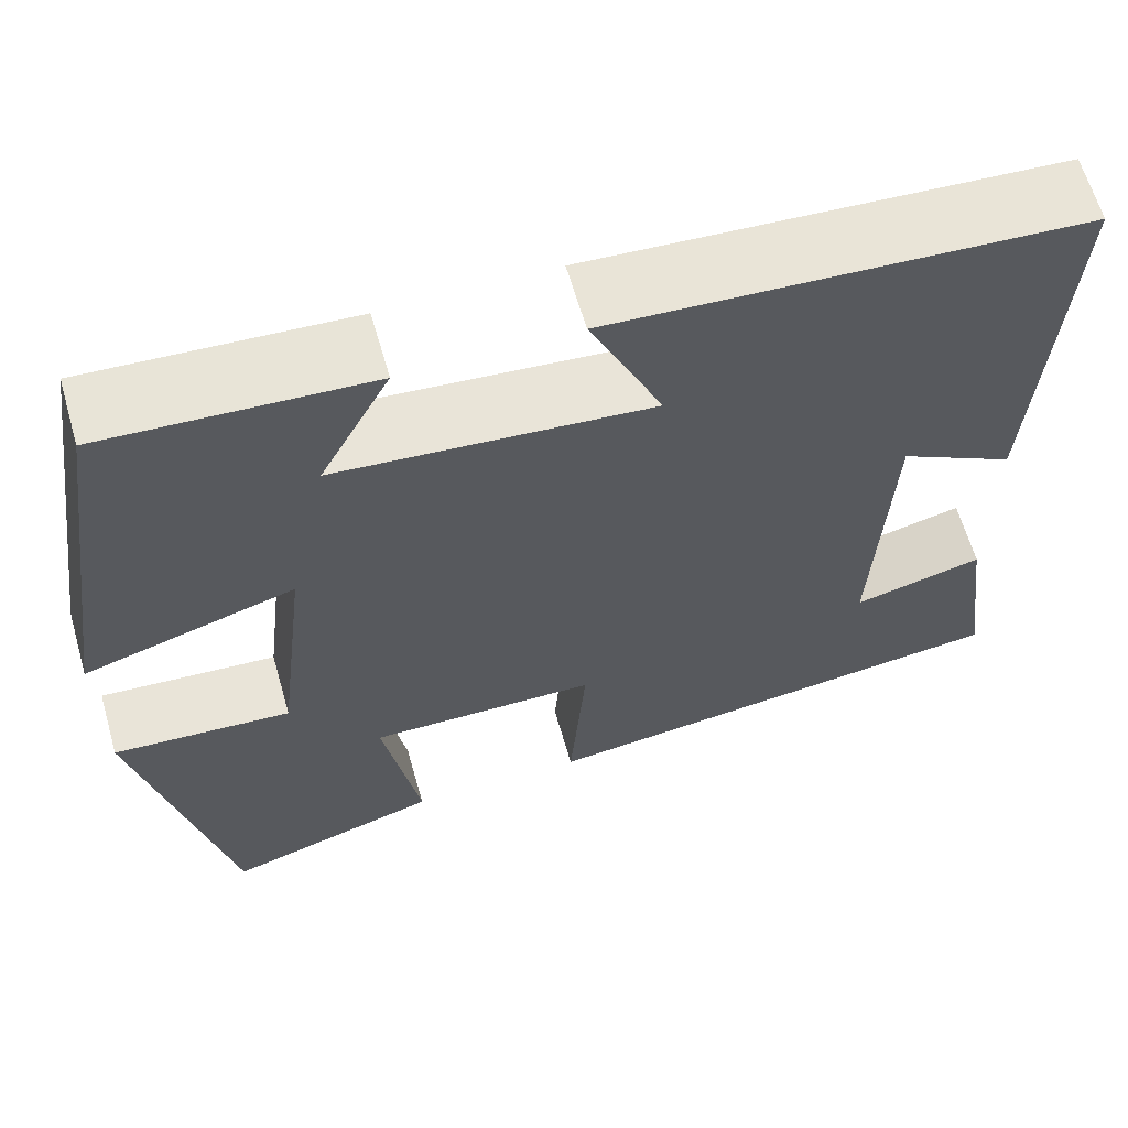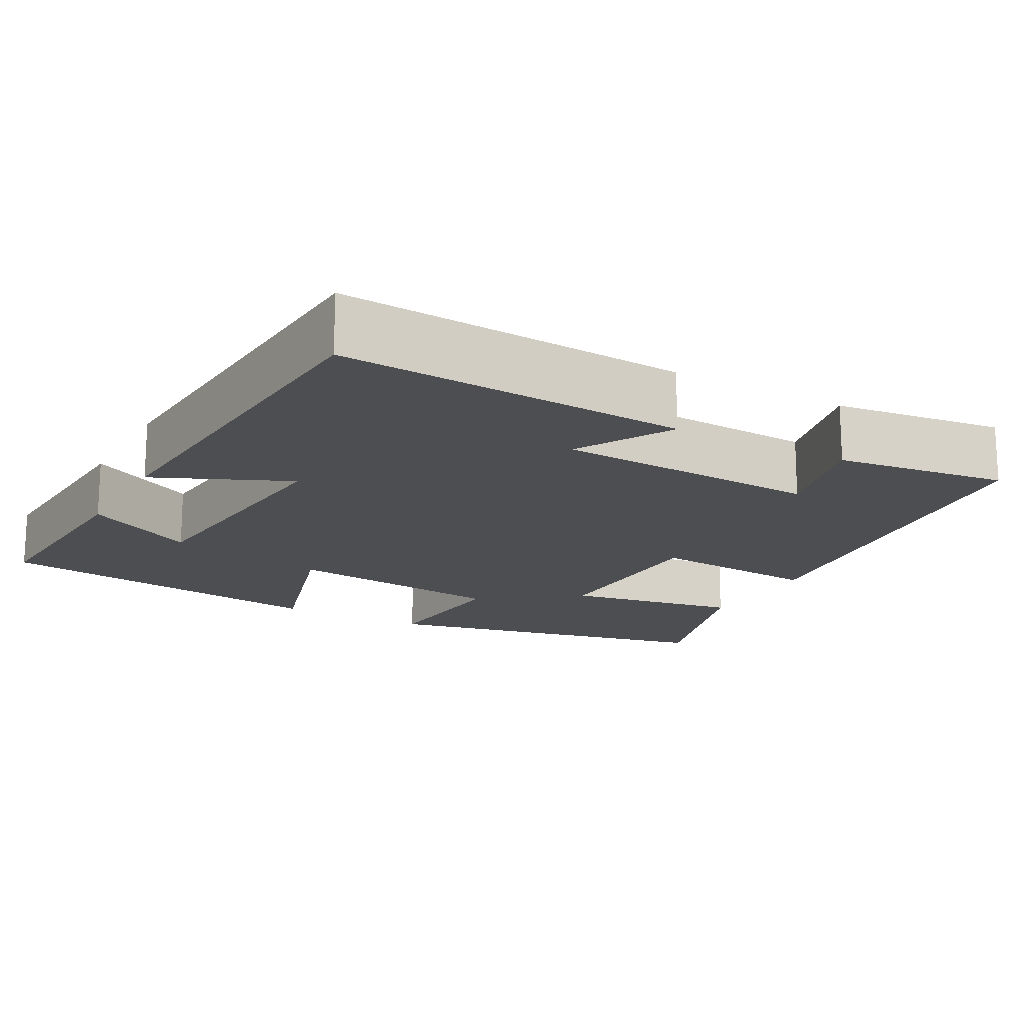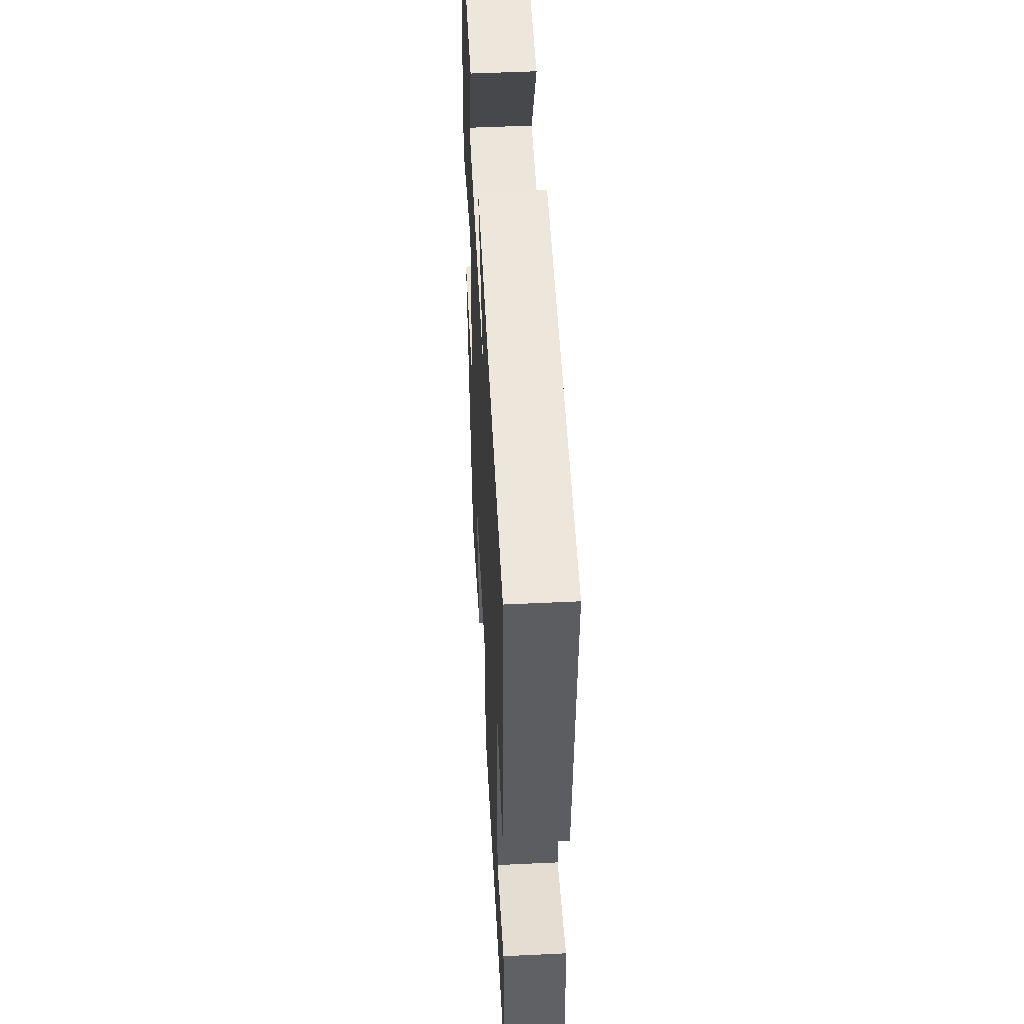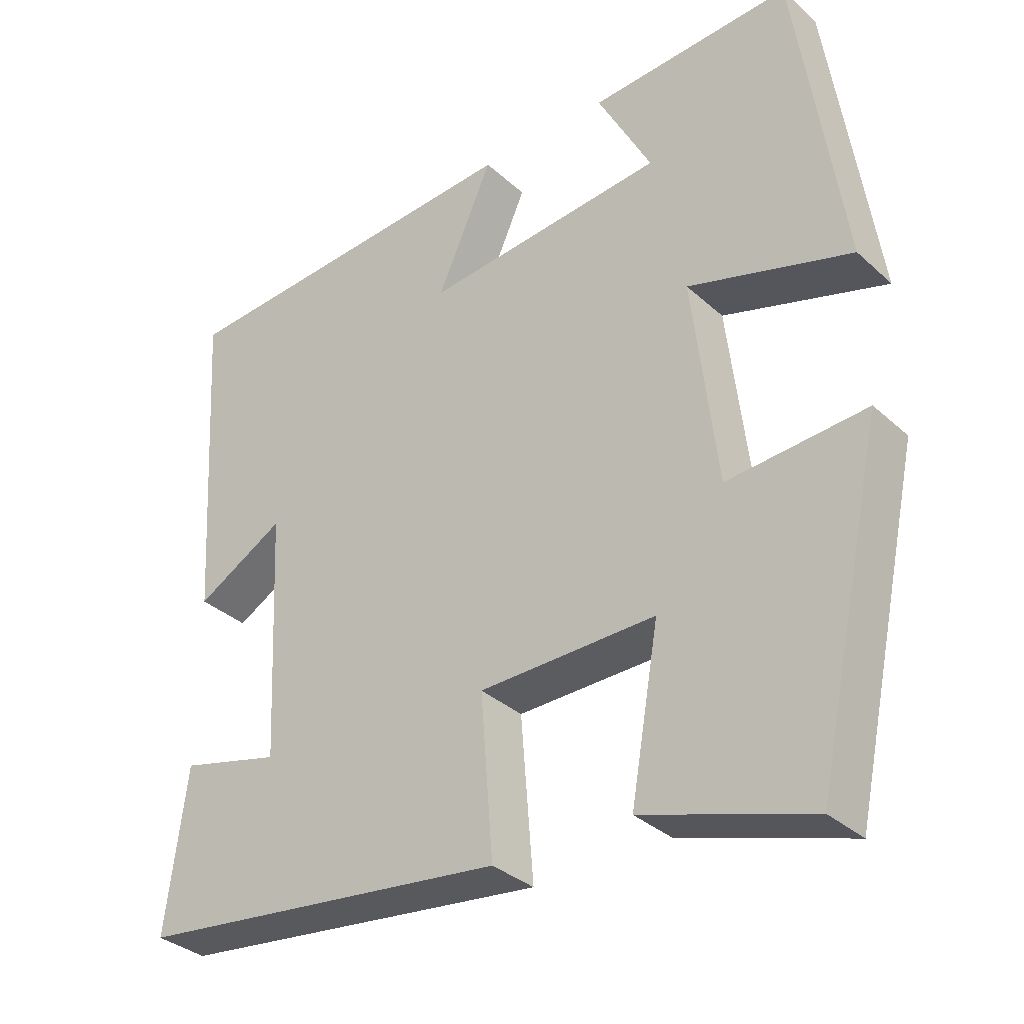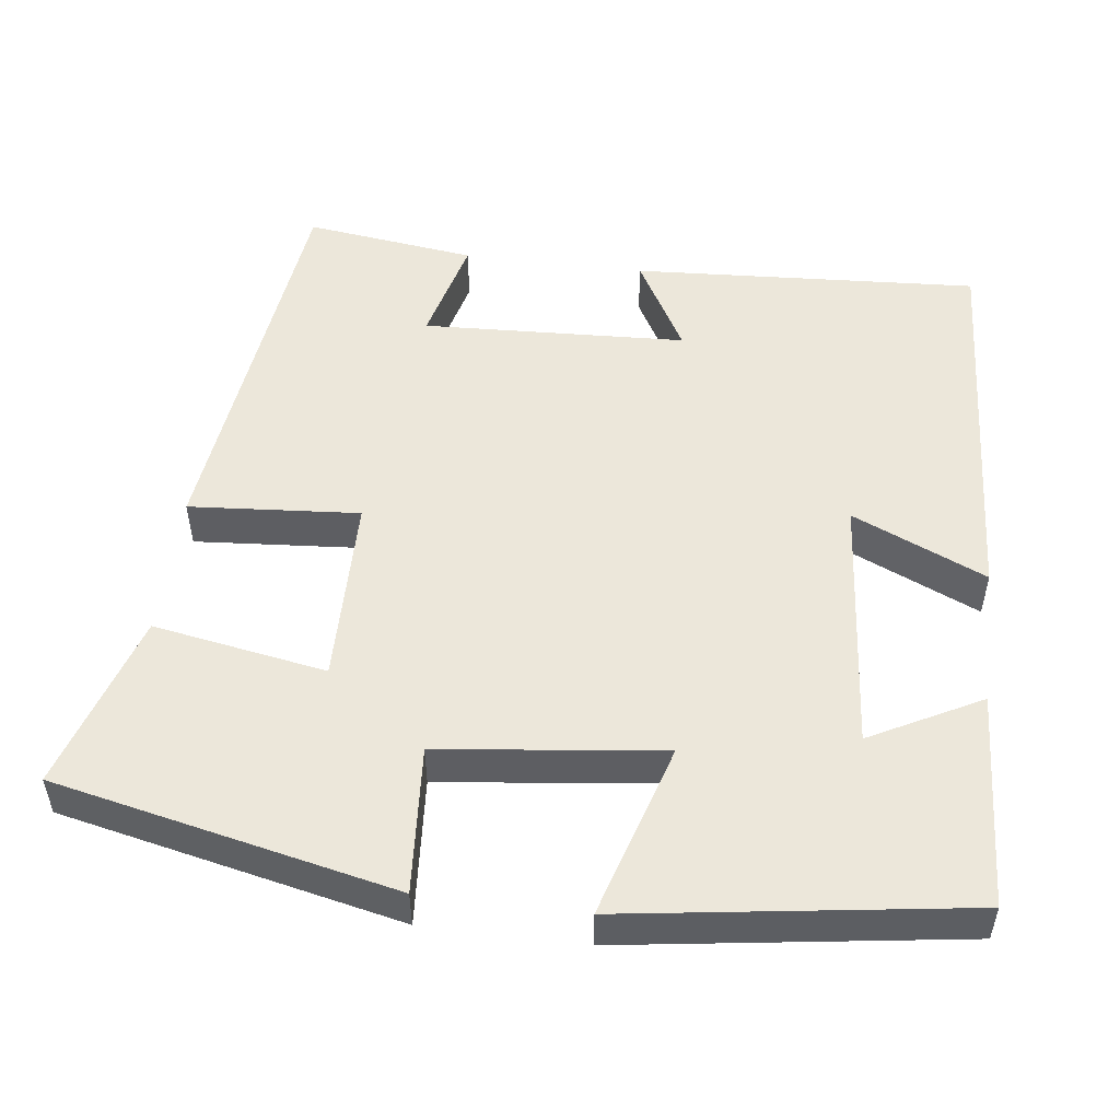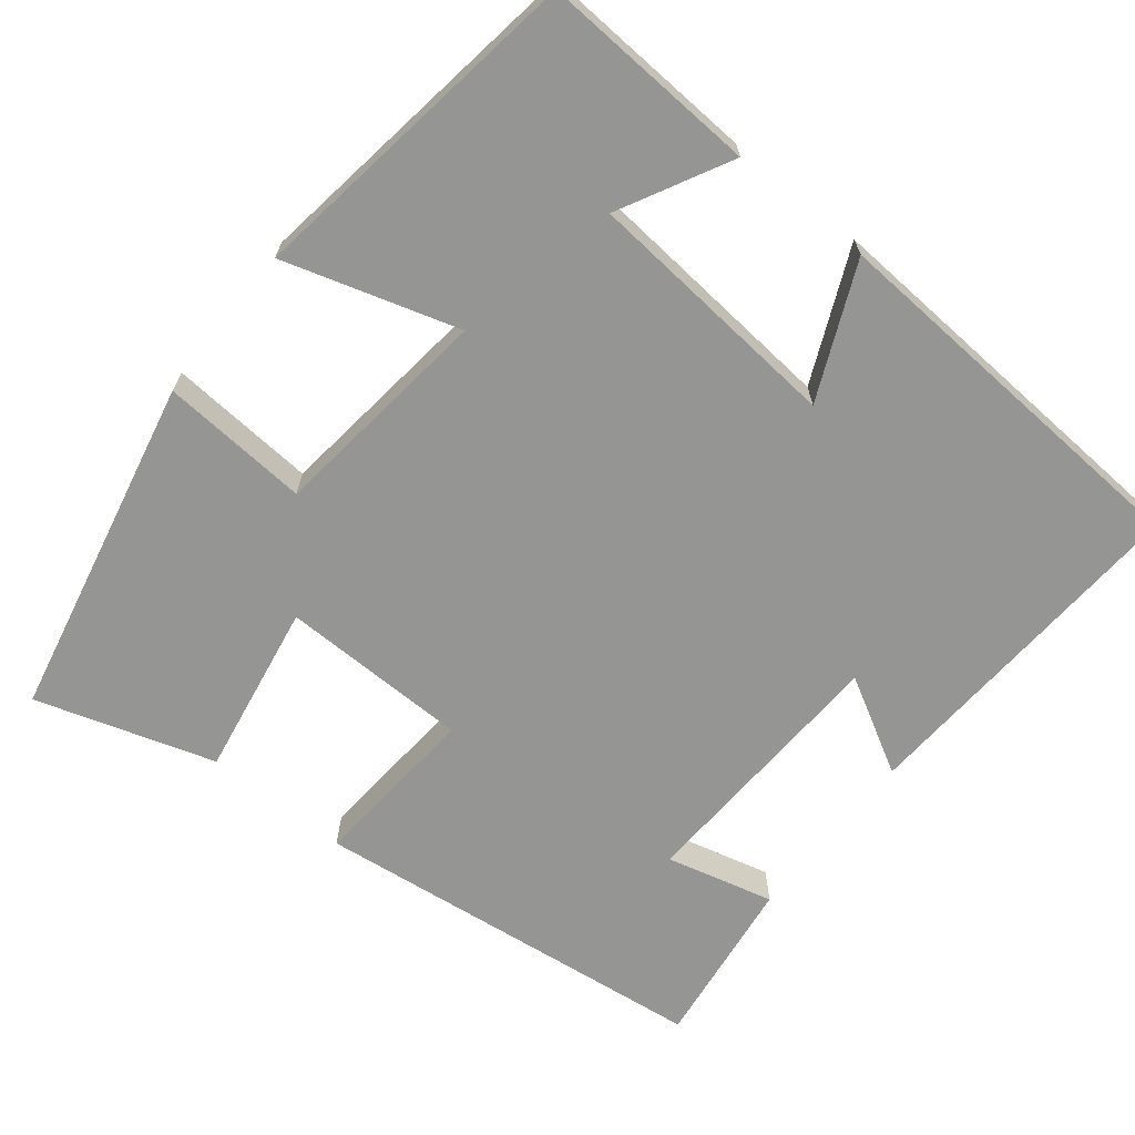
<metadata>
{"format":"obj","ext":"obj","renderer":"f3d","projection":"perspective","resolution":1024,"background":"white","views":[{"elev":63.3,"azim":-16.1,"up":"+Z"},{"elev":-16.8,"azim":61.1,"up":"+Y"},{"elev":50.7,"azim":87.0,"up":"+Z"},{"elev":-33.7,"azim":-140.5,"up":"+Z"},{"elev":51.7,"azim":-82.8,"up":"+Y"},{"elev":-67.4,"azim":-38.6,"up":"+Y"}]}
</metadata>
<code>
v 0.527 0.07 0.469
v 0.5 0.07 0.021
v 0.377 0.07 0.09
v 0.361 0.07 -0.252
v 0.5 0.07 -0.217
v 0.529 0.07 -0.438
v 0.013 0.07 -0.5
v 0.03 0.07 -0.28
v -0.214 0.07 -0.276
v -0.175 0.07 -0.5
v -0.405 0.07 -0.572
v -0.5 0.07 -0.131
v -0.309 0.07 -0.145
v -0.275 0.07 0.143
v -0.5 0.07 0.075
v -0.436 0.07 0.516
v -0.156 0.07 0.5
v -0.231 0.07 0.357
v 0.103 0.07 0.327
v 0.026 0.07 0.5
v 0.527 0 0.469
v 0.5 0 0.021
v 0.377 0 0.09
v 0.361 0 -0.252
v 0.5 0 -0.217
v 0.529 0 -0.438
v 0.013 0 -0.5
v 0.03 0 -0.28
v -0.214 0 -0.276
v -0.175 0 -0.5
v -0.405 0 -0.572
v -0.5 0 -0.131
v -0.309 0 -0.145
v -0.275 0 0.143
v -0.5 0 0.075
v -0.436 0 0.516
v -0.156 0 0.5
v -0.231 0 0.357
v 0.103 0 0.327
v 0.026 0 0.5
f 19 20 1 2
f 15 16 17 18
f 14 15 18 19
f 13 14 19
f 10 11 12 13
f 9 10 13
f 8 9 13 19
f 4 5 6 7
f 3 4 7 8
f 19 2 3
f 3 8 19
f 22 21 40 39
f 38 37 36 35
f 39 38 35 34
f 39 34 33
f 33 32 31 30
f 33 30 29
f 39 33 29 28
f 27 26 25 24
f 28 27 24 23
f 23 22 39
f 39 28 23
f 1 21 22 2
f 2 22 23 3
f 3 23 24 4
f 4 24 25 5
f 5 25 26 6
f 6 26 27 7
f 7 27 28 8
f 8 28 29 9
f 9 29 30 10
f 10 30 31 11
f 11 31 32 12
f 12 32 33 13
f 13 33 34 14
f 14 34 35 15
f 15 35 36 16
f 16 36 37 17
f 17 37 38 18
f 18 38 39 19
f 19 39 40 20
f 20 40 21 1

</code>
